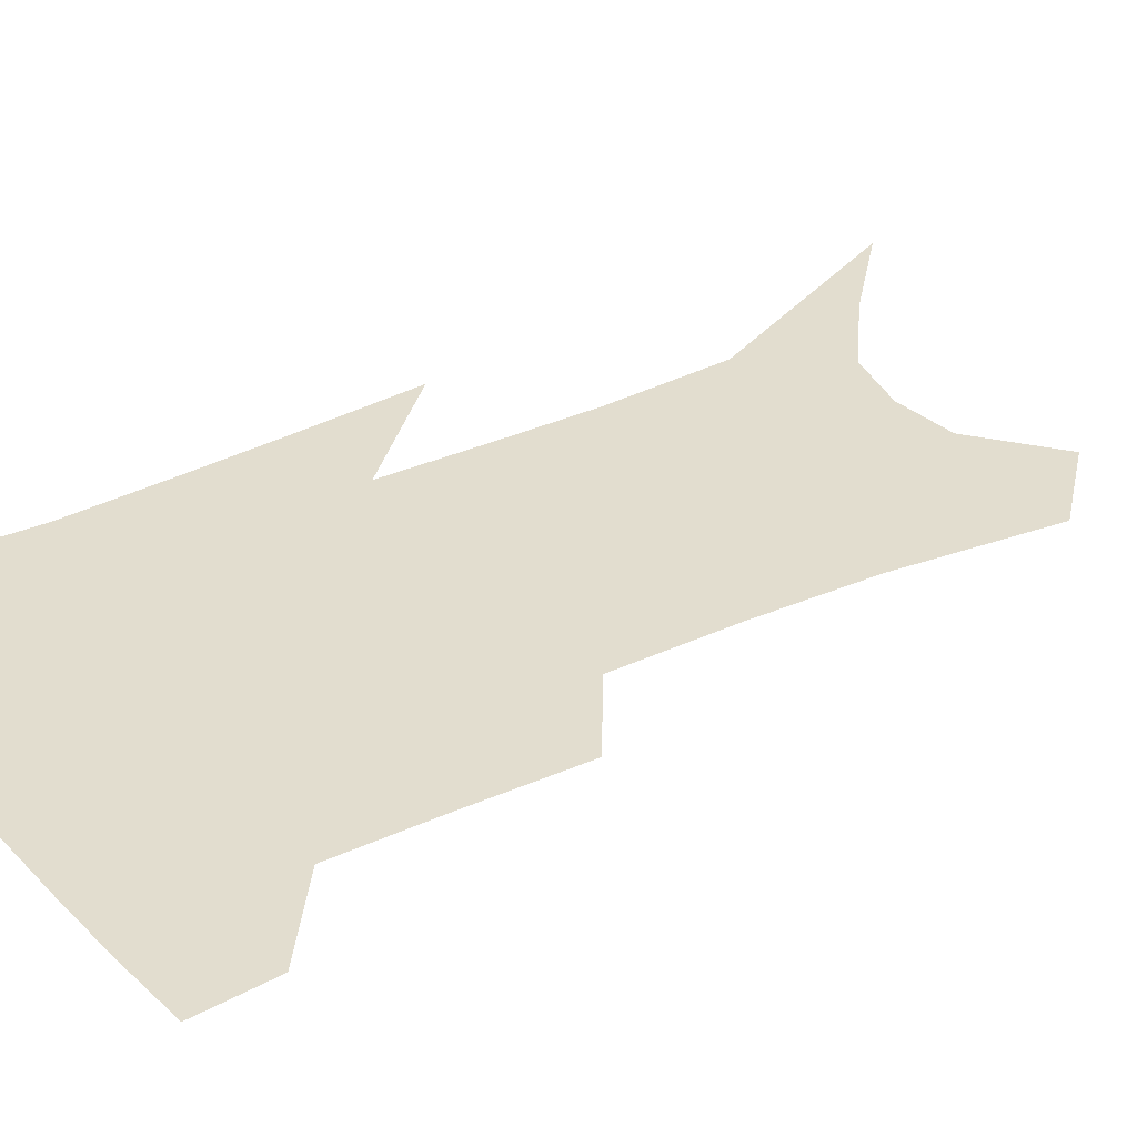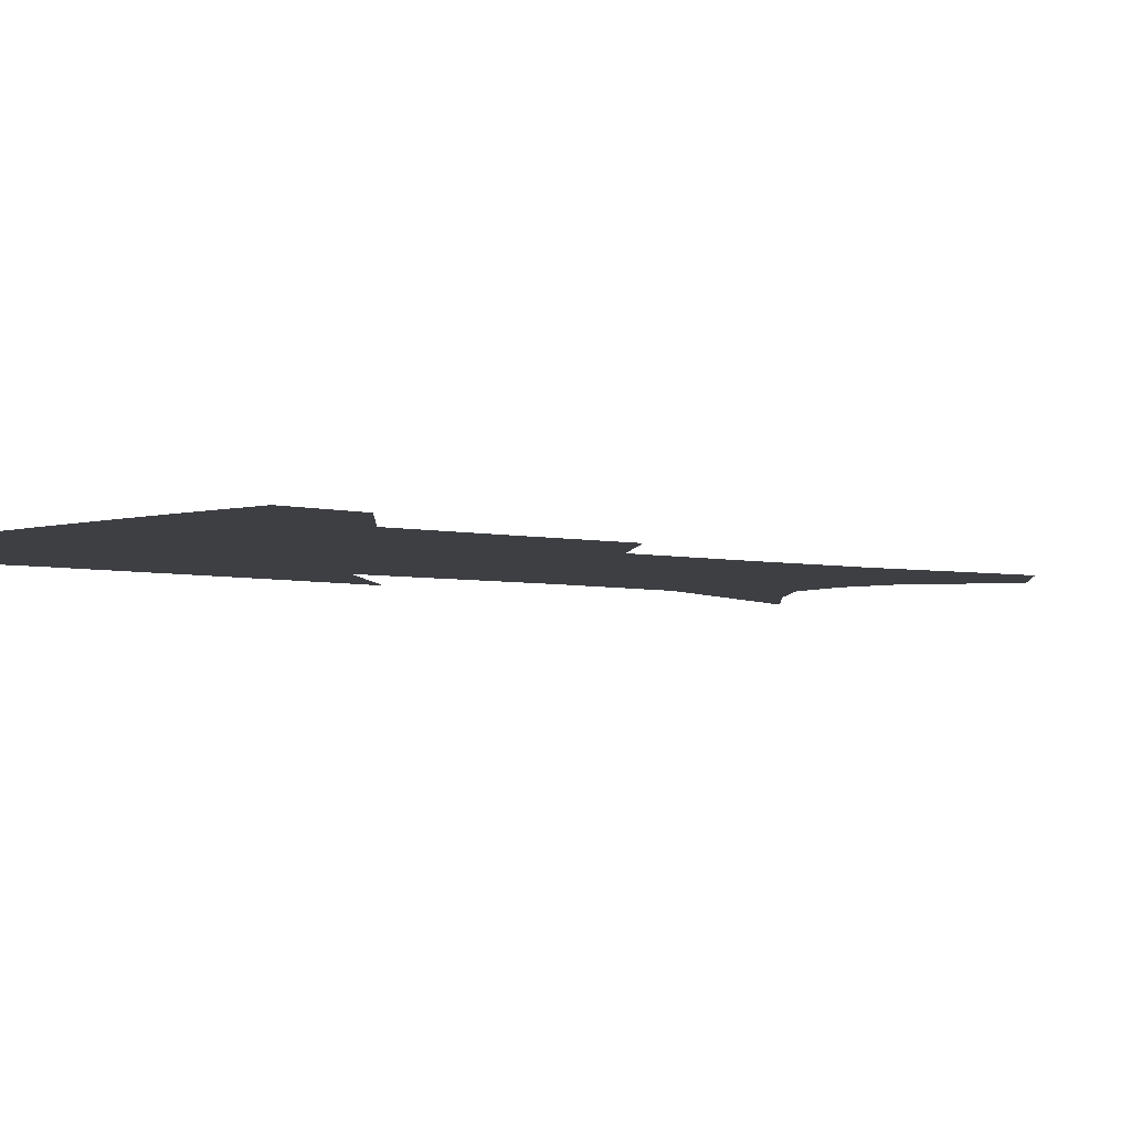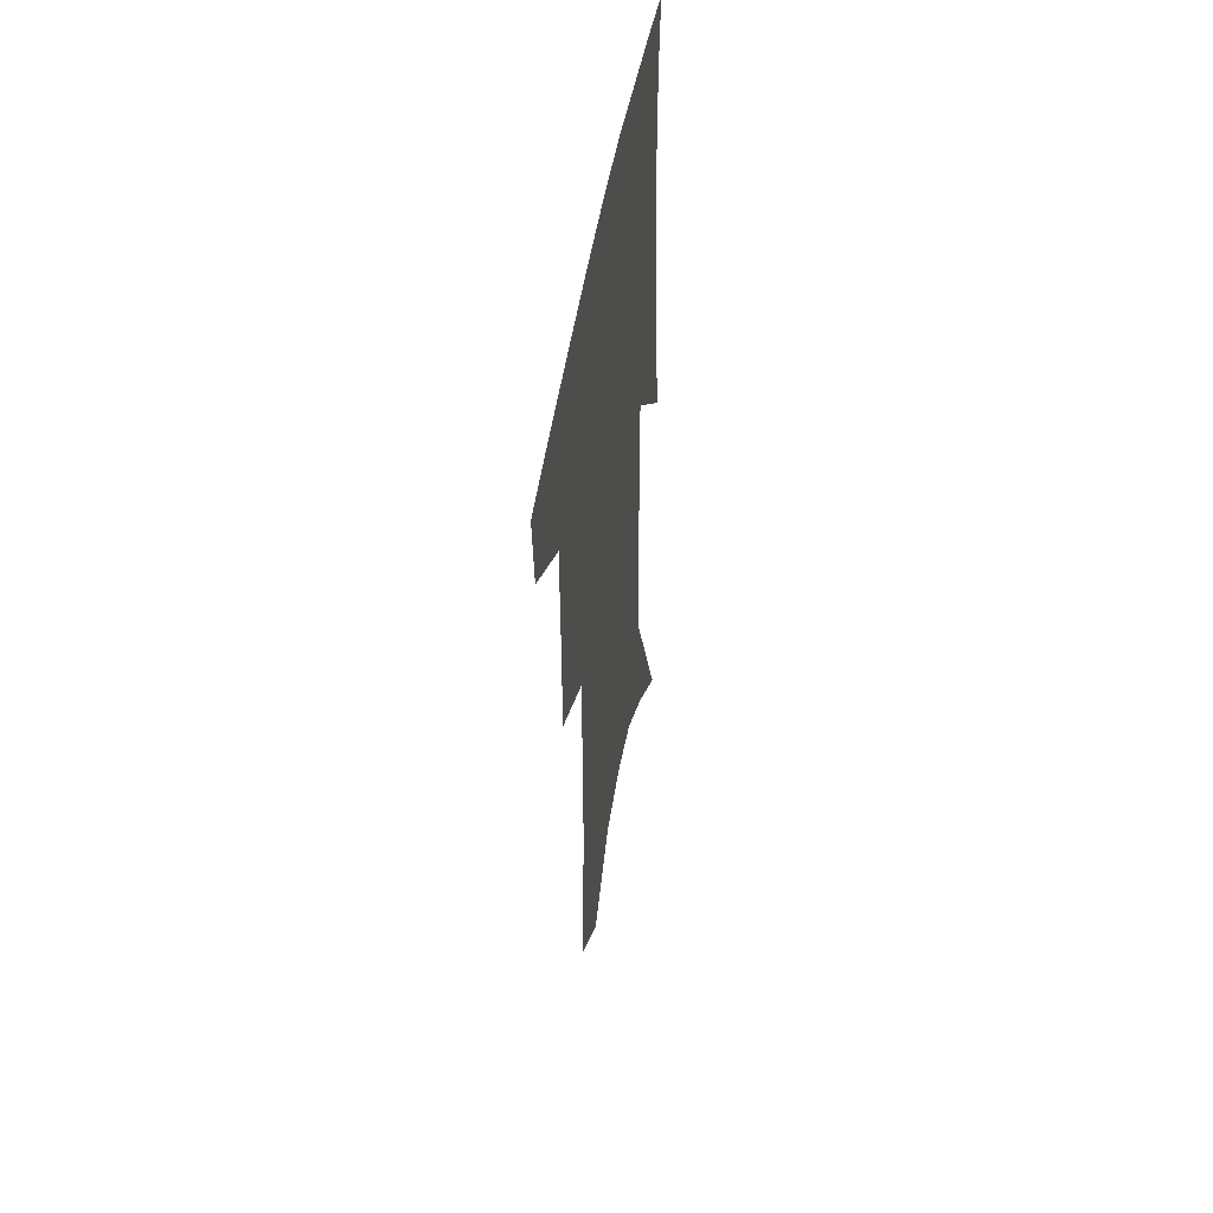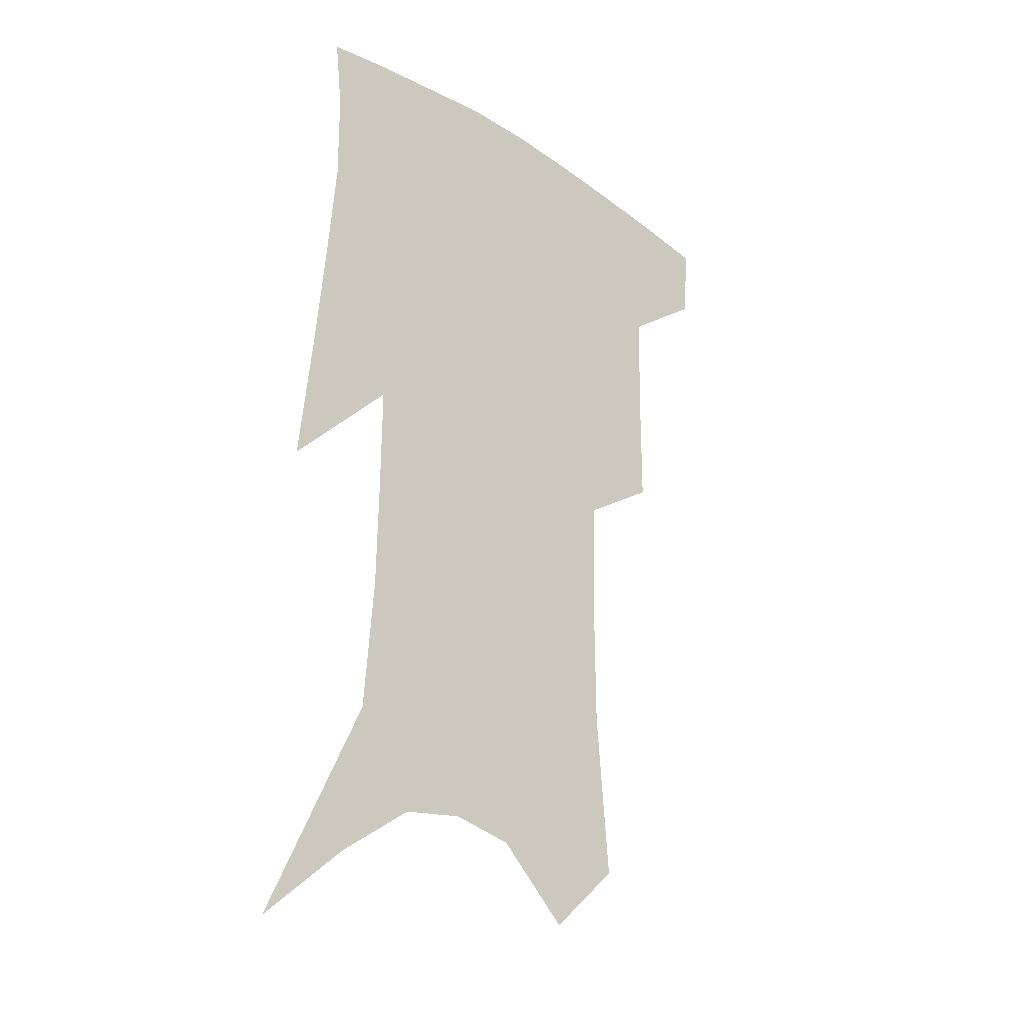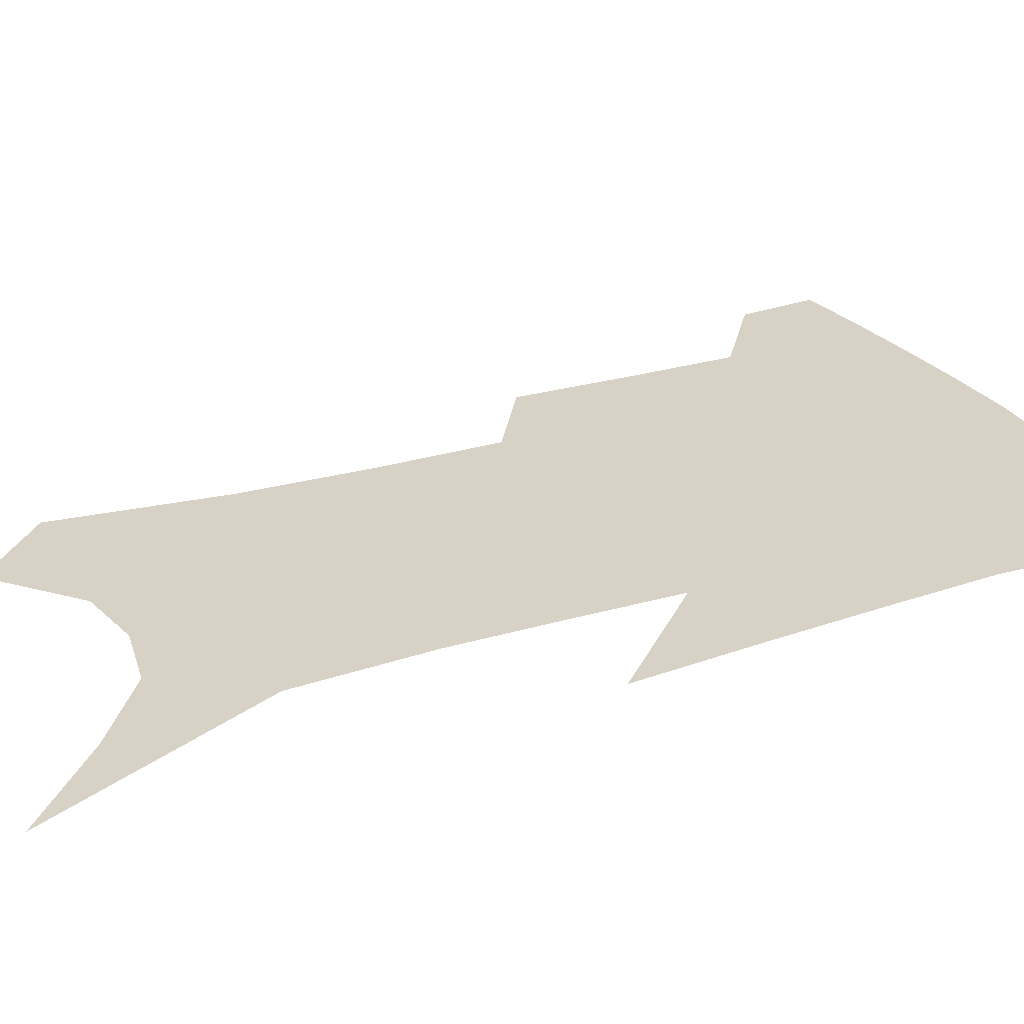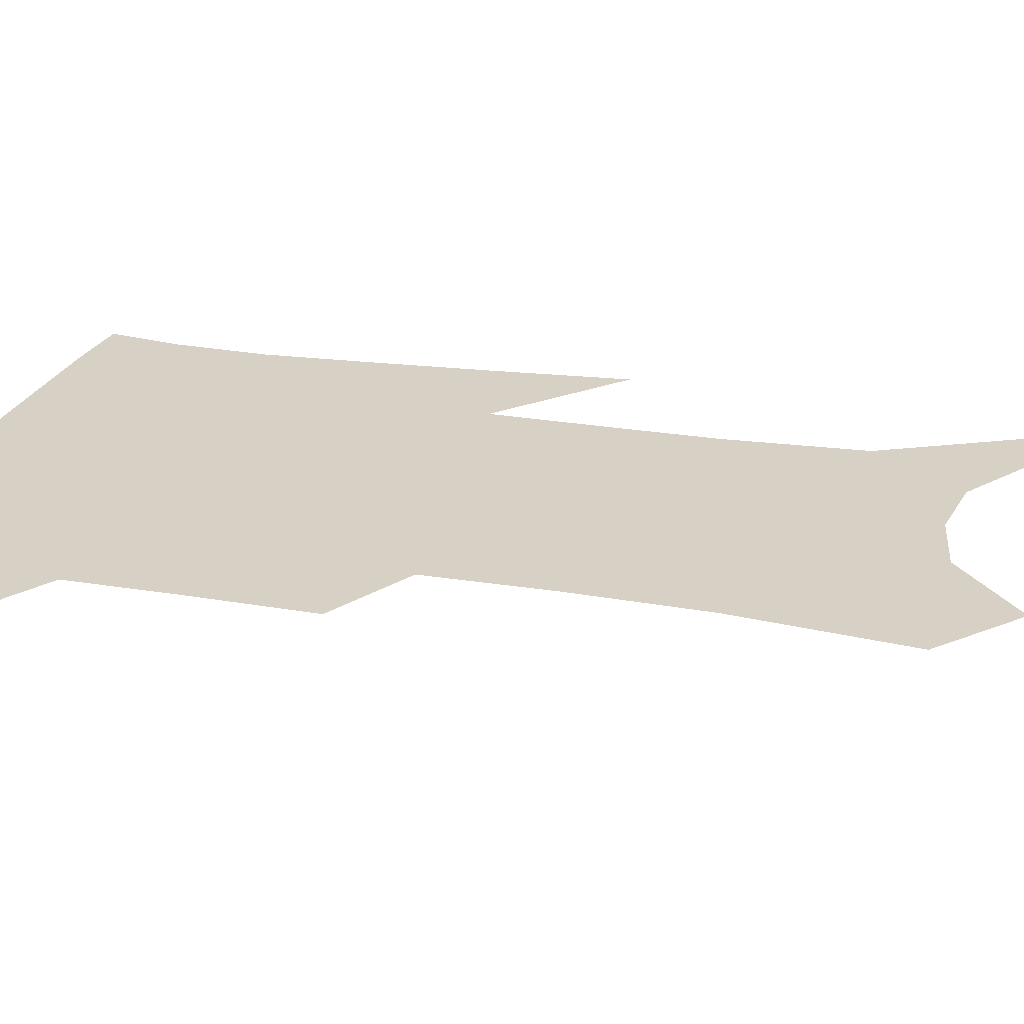
<metadata>
{"format":"obj","ext":"obj","renderer":"f3d","projection":"perspective","resolution":1024,"background":"white","views":[{"elev":34.8,"azim":-120.3,"up":"+Z"},{"elev":-3.9,"azim":-128.0,"up":"+Z"},{"elev":50.5,"azim":-80.2,"up":"+Y"},{"elev":-25.9,"azim":135.9,"up":"+Y"},{"elev":27.2,"azim":66.4,"up":"+Z"},{"elev":26.9,"azim":-74.6,"up":"+Z"}]}
</metadata>
<code>
v 478 381.5 0
v 475.5 407 0
v 507 287.5 0
v 507 326.4 0
v 506.4 361.2 0
v 503.5 386.9 0
v 499.8 411.1 0
v 530.2 133.7 0
v 534.9 188.7 0
v 535.2 231 0
v 534.1 270.8 0
v 532 305.8 0
v 531.5 339.5 0
v 529.8 366.4 0
v 527.1 390.3 0
v 524.1 414.4 0
v 554.7 111.2 0
v 558.5 170.9 0
v 557.5 208.1 0
v 557.4 250.8 0
v 555.4 282.8 0
v 554.8 317.8 0
v 554.2 346.2 0
v 553.4 370.9 0
v 551.1 393.5 0
v 548.3 417.3 0
v 579 134.2 0
v 579.2 181.9 0
v 578.2 220.1 0
v 577.1 255.1 0
v 575.6 287.2 0
v 575.5 321.5 0
v 575.3 348.4 0
v 575.4 373.2 0
v 574.8 395.3 0
v 572.3 419.4 0
v 600.6 138.4 0
v 599 183.1 0
v 597.8 220.7 0
v 596.7 259.5 0
v 596 294 0
v 595.7 323.5 0
v 596.1 350.3 0
v 596.9 374.3 0
v 597.5 395.9 0
v 596.2 419.7 0
v 622.5 135.2 0
v 620.3 174.3 0
v 617 222 0
v 616.6 255.3 0
v 616.9 286.5 0
v 616.2 318.6 0
v 616 350.3 0
v 617.7 372.9 0
v 619.4 395.5 0
v 621.1 417.5 0
v 648 117.3 0
v 642.2 165.1 0
v 638.6 209.1 0
v 637.9 243.6 0
v 637.5 279.7 0
v 636.9 313.3 0
v 636.9 343.2 0
v 638.8 368.8 0
v 640.6 393.9 0
v 643.5 415.4 0
v 677.4 91.83 0
v 673.3 244.7 0
v 668.6 286.4 0
v 664.9 323.7 0
v 661.6 359.6 0
v 661.7 389.5 0
v 664.3 412.6 0
v 691 451 0
f 5 6 1
f 1 6 2
f 6 7 2
f 11 12 3
f 3 12 4
f 12 13 4
f 4 13 5
f 13 14 5
f 5 14 6
f 14 15 6
f 6 15 7
f 15 16 7
f 17 18 8
f 8 18 9
f 18 19 9
f 9 19 10
f 19 20 10
f 10 20 11
f 20 21 11
f 11 21 12
f 21 22 12
f 12 22 13
f 22 23 13
f 13 23 14
f 23 24 14
f 14 24 15
f 24 25 15
f 15 25 16
f 25 26 16
f 17 27 18
f 27 28 18
f 18 28 19
f 28 29 19
f 19 29 20
f 29 30 20
f 20 30 21
f 30 31 21
f 21 31 22
f 31 32 22
f 22 32 23
f 32 33 23
f 23 33 24
f 33 34 24
f 24 34 25
f 34 35 25
f 25 35 26
f 35 36 26
f 27 37 28
f 37 38 28
f 28 38 29
f 38 39 29
f 29 39 30
f 39 40 30
f 30 40 31
f 40 41 31
f 31 41 32
f 41 42 32
f 32 42 33
f 42 43 33
f 33 43 34
f 43 44 34
f 34 44 35
f 44 45 35
f 35 45 36
f 45 46 36
f 37 47 38
f 47 48 38
f 38 48 39
f 48 49 39
f 39 49 40
f 49 50 40
f 40 50 41
f 50 51 41
f 41 51 42
f 51 52 42
f 42 52 43
f 52 53 43
f 43 53 44
f 53 54 44
f 44 54 45
f 54 55 45
f 45 55 46
f 55 56 46
f 47 57 48
f 57 58 48
f 48 58 49
f 58 59 49
f 49 59 50
f 59 60 50
f 50 60 51
f 60 61 51
f 51 61 52
f 61 62 52
f 52 62 53
f 62 63 53
f 53 63 54
f 63 64 54
f 54 64 55
f 64 65 55
f 55 65 56
f 65 66 56
f 57 67 58
f 61 68 62
f 68 69 62
f 62 69 63
f 69 70 63
f 63 70 64
f 70 71 64
f 64 71 65
f 71 72 65
f 65 72 66
f 72 73 66

</code>
